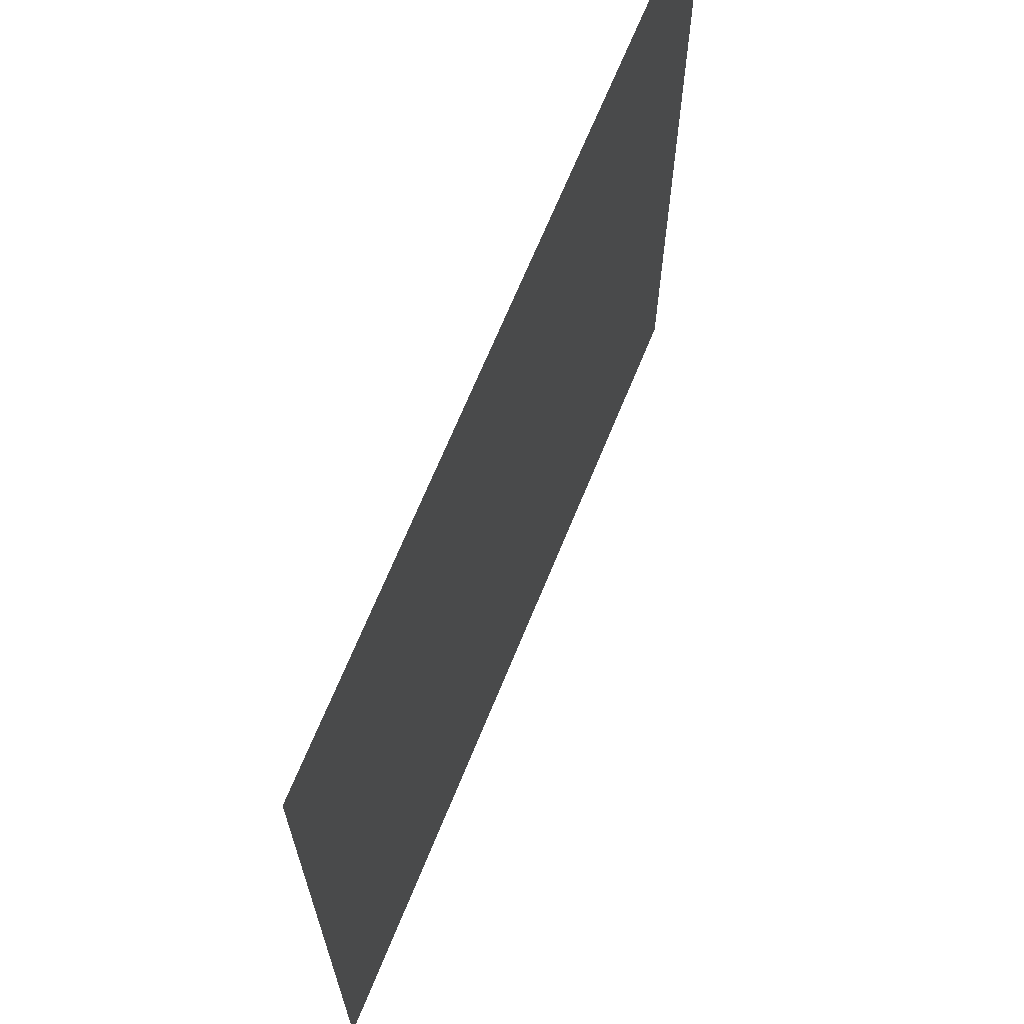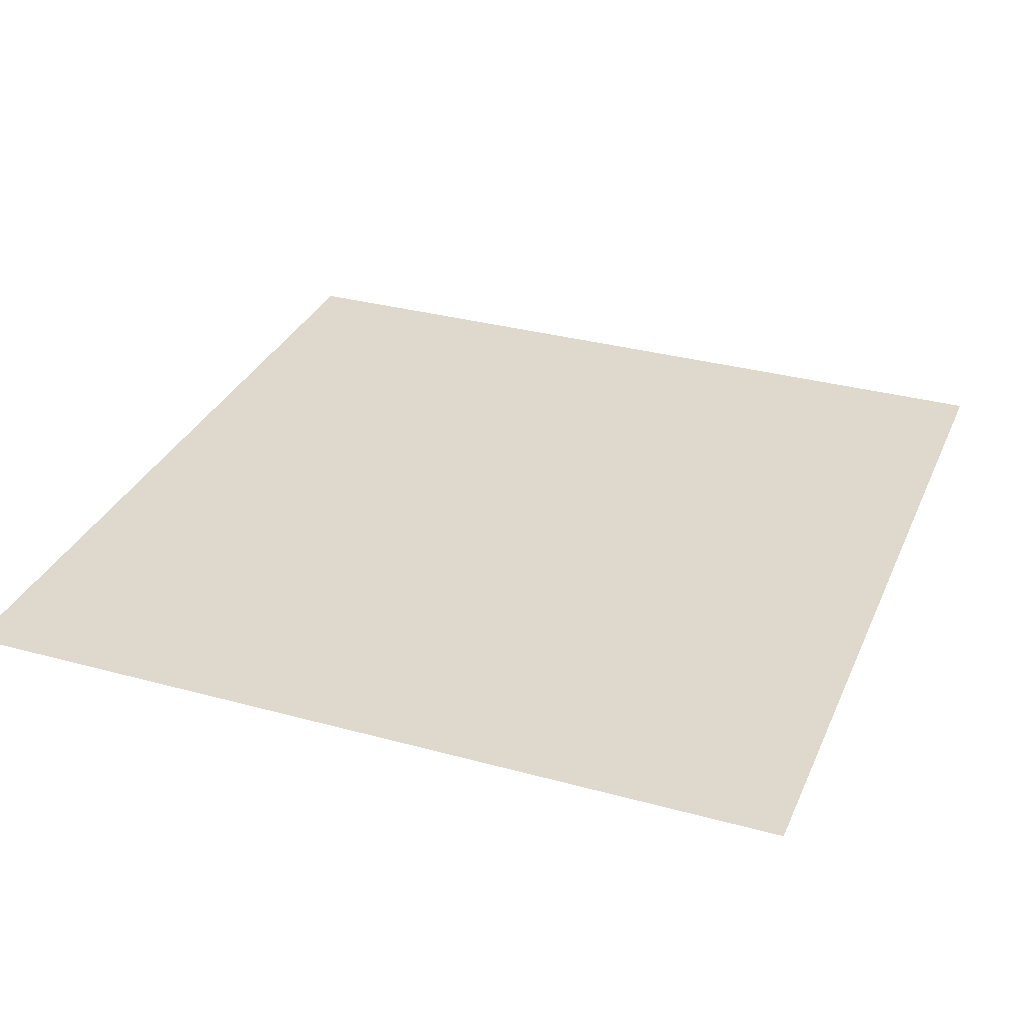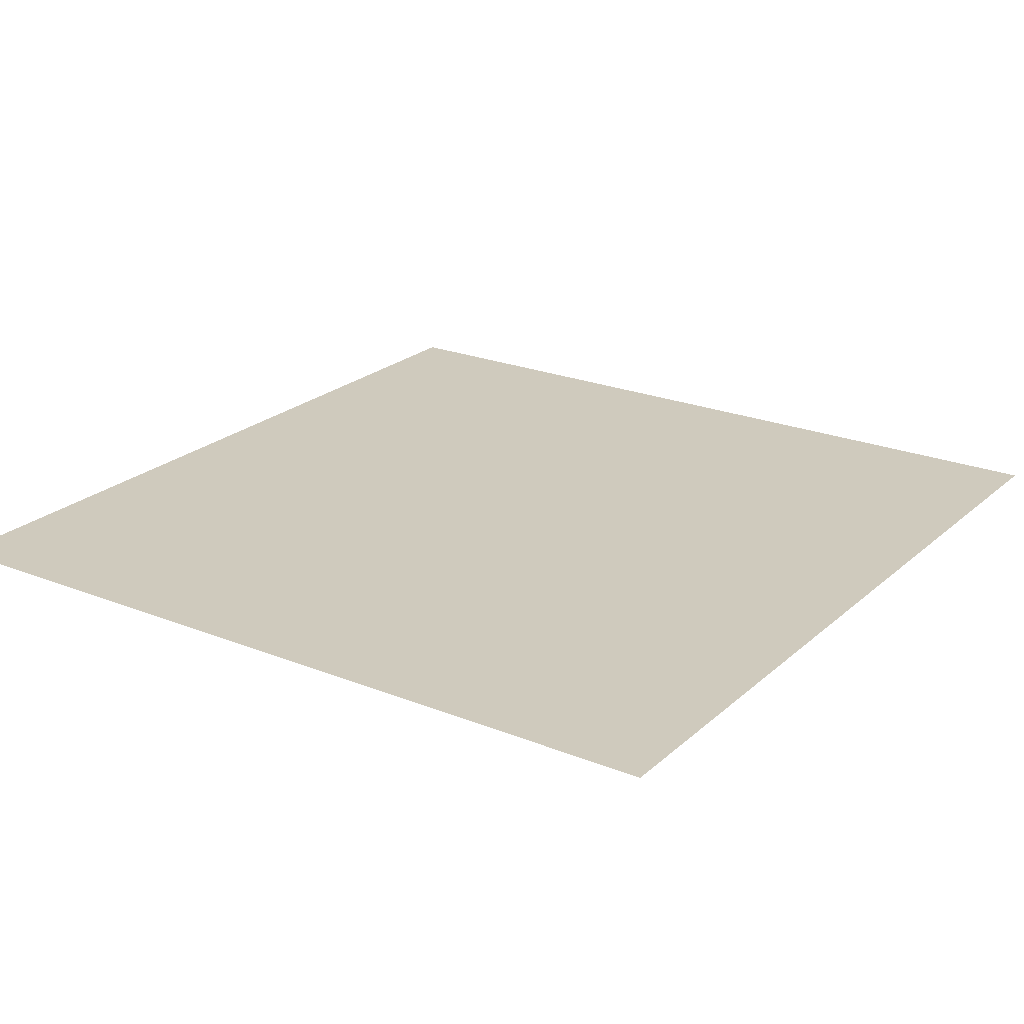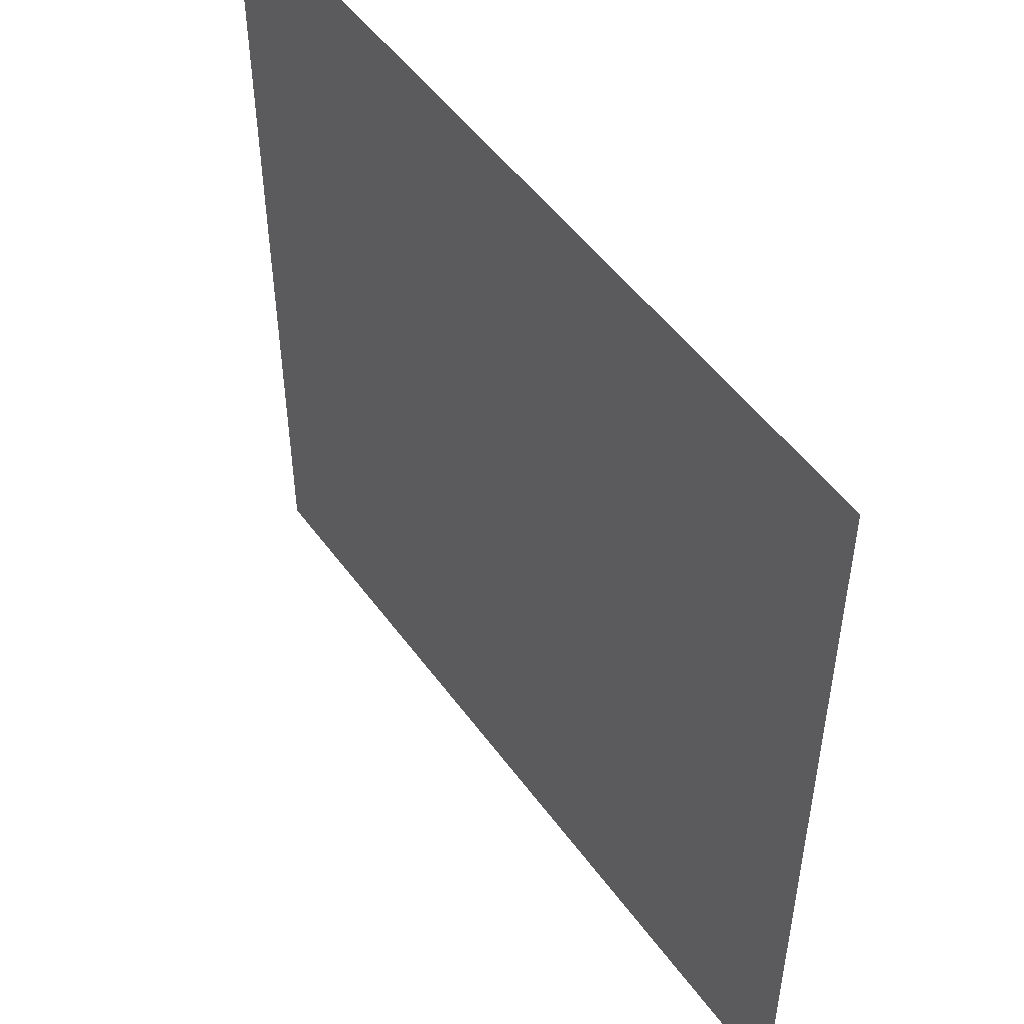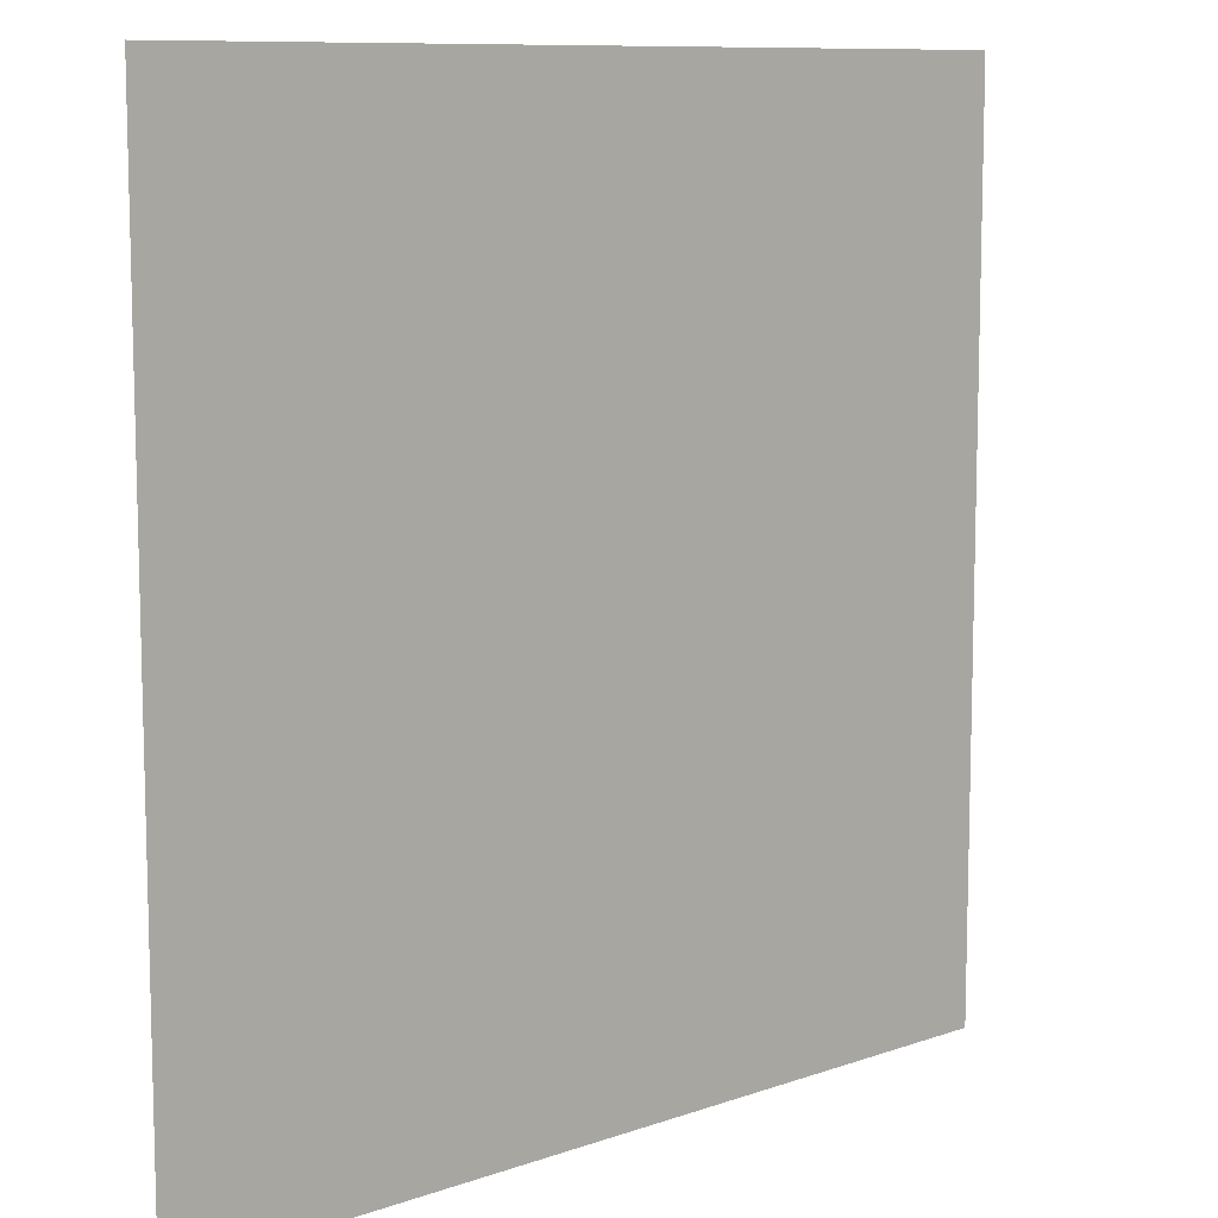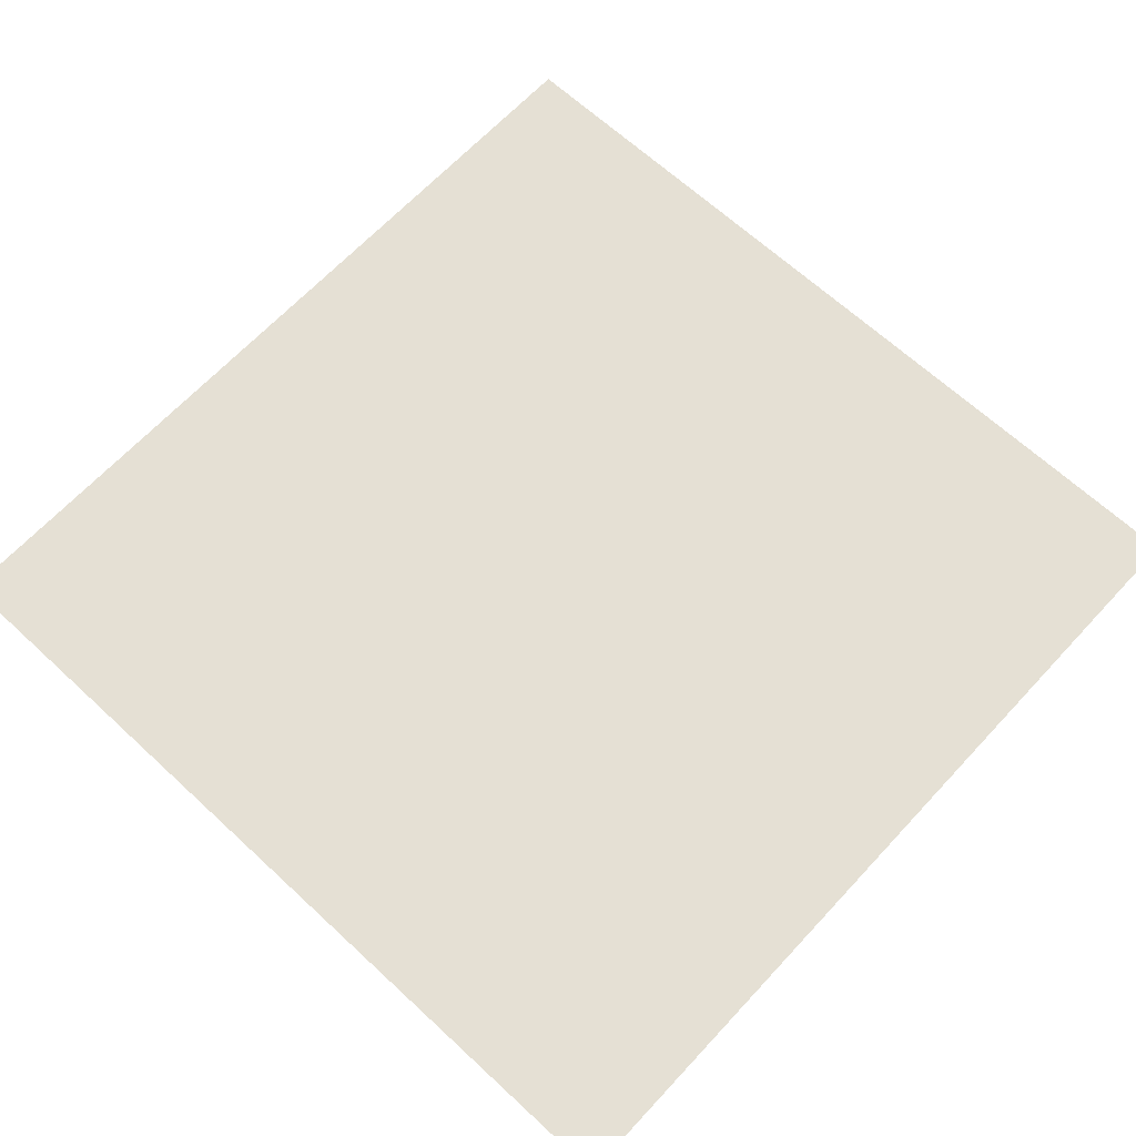
<metadata>
{"format":"obj","ext":"obj","renderer":"f3d","projection":"perspective","resolution":1024,"background":"white","views":[{"elev":68.0,"azim":-67.8,"up":"+Y"},{"elev":32.1,"azim":21.0,"up":"+Z"},{"elev":22.8,"azim":124.4,"up":"+Z"},{"elev":50.8,"azim":55.2,"up":"+Y"},{"elev":9.8,"azim":137.8,"up":"+Y"},{"elev":65.9,"azim":42.9,"up":"+Z"}]}
</metadata>
<code>
o Cube
v 1 -1 0
v -1 -1 0
v 1 1 0
v 1 0 0
v -1 1 0
v -1 0 0
f 3 6 4
f 4 2 1
f 3 5 6
f 4 6 2

</code>
